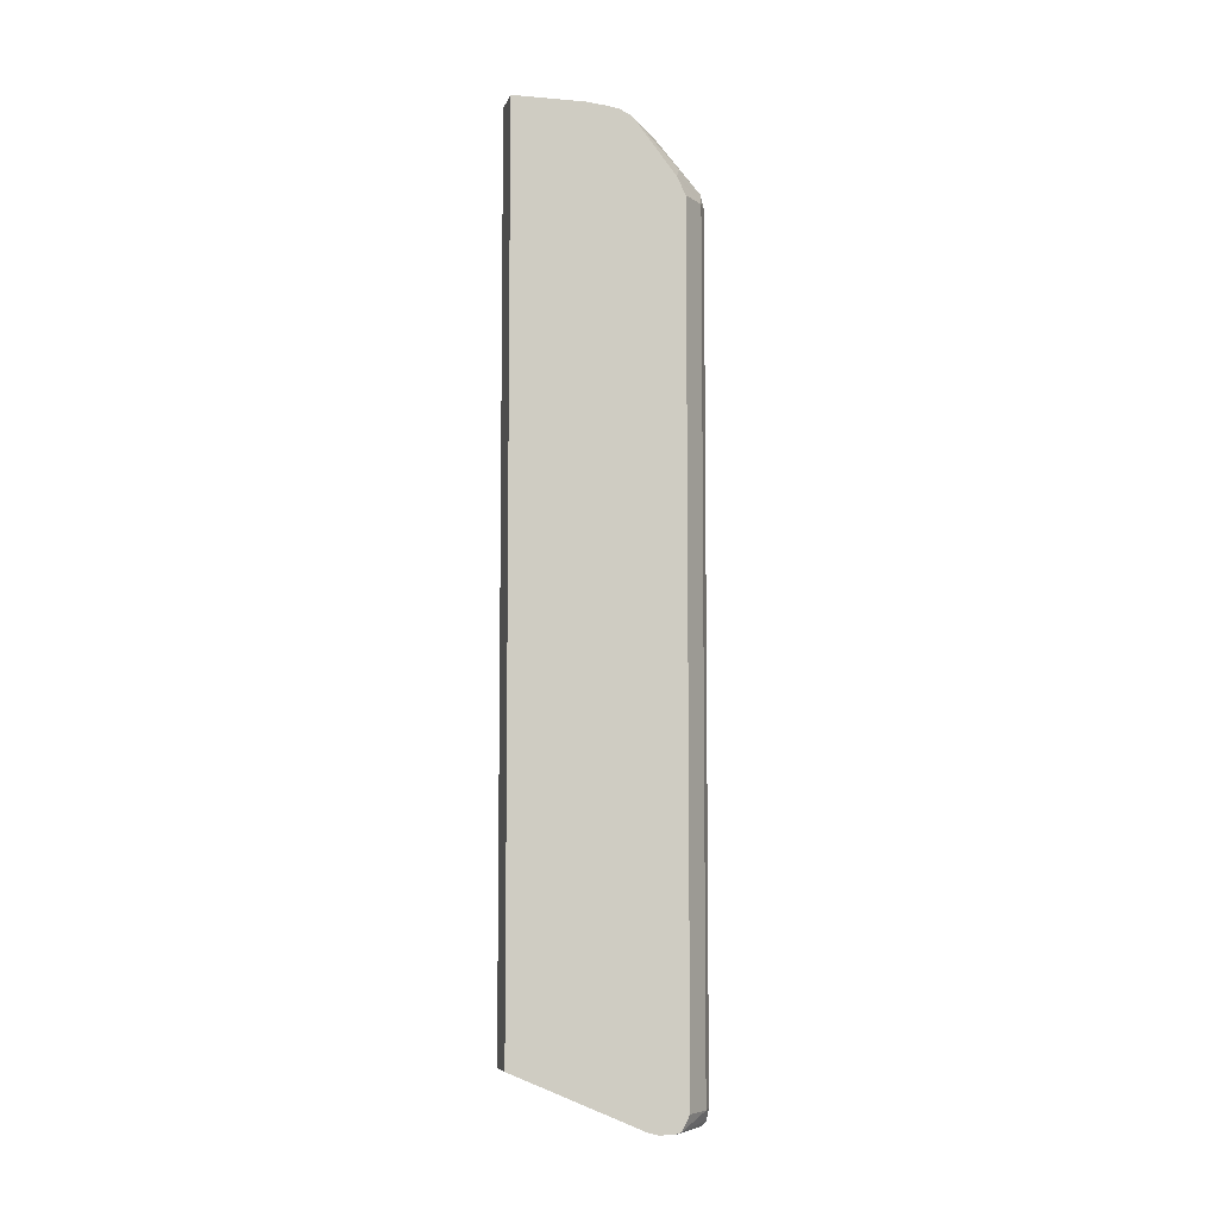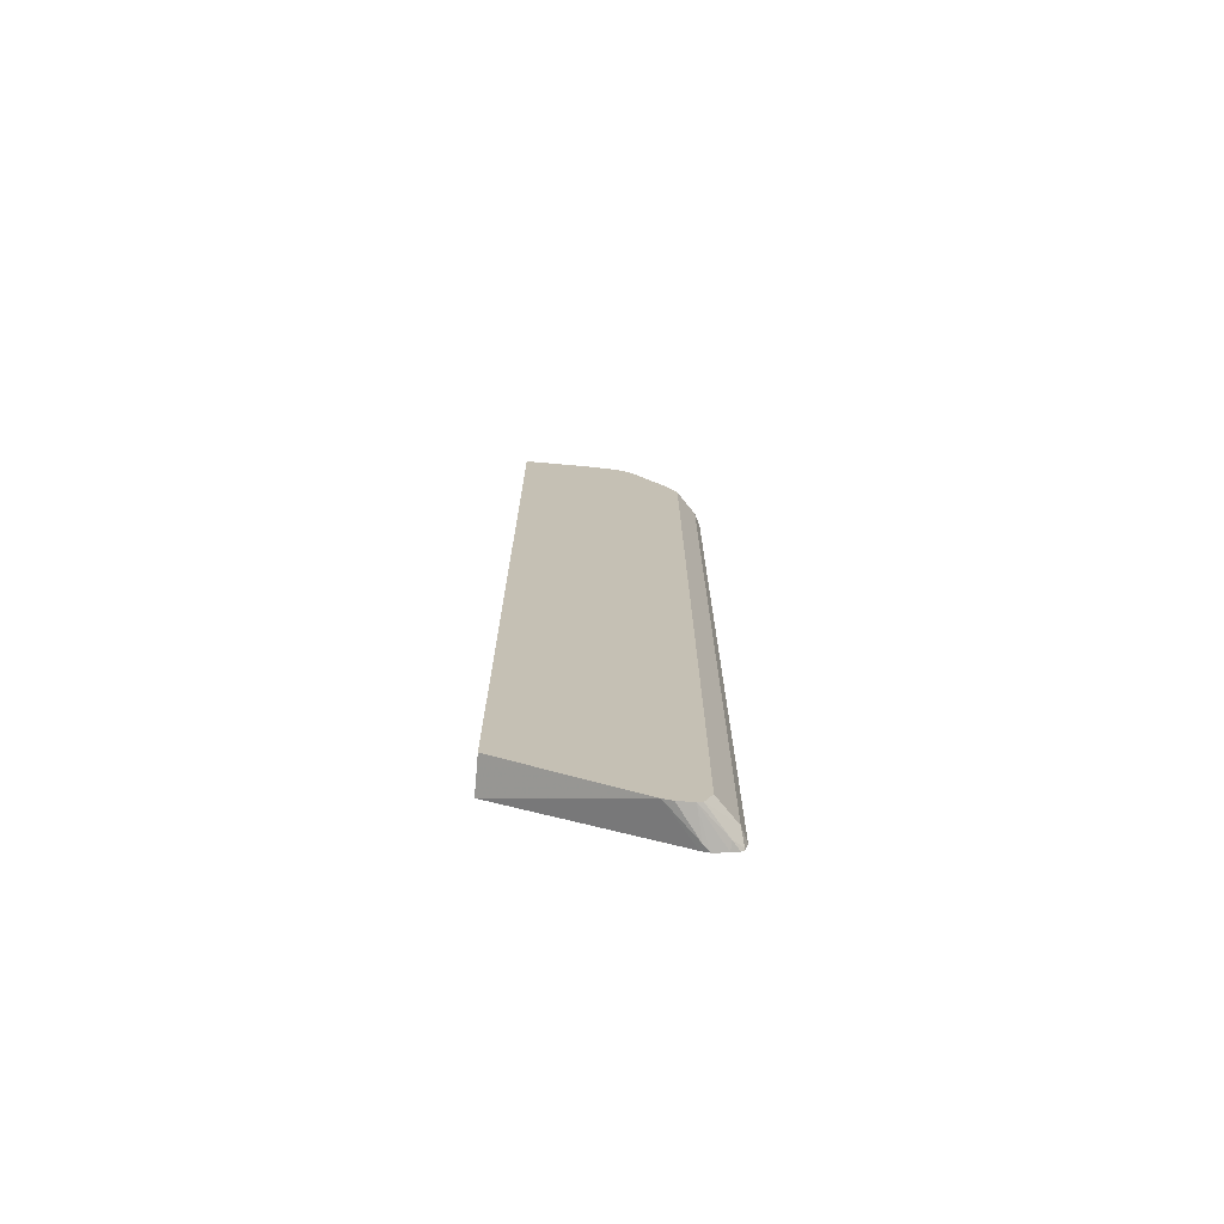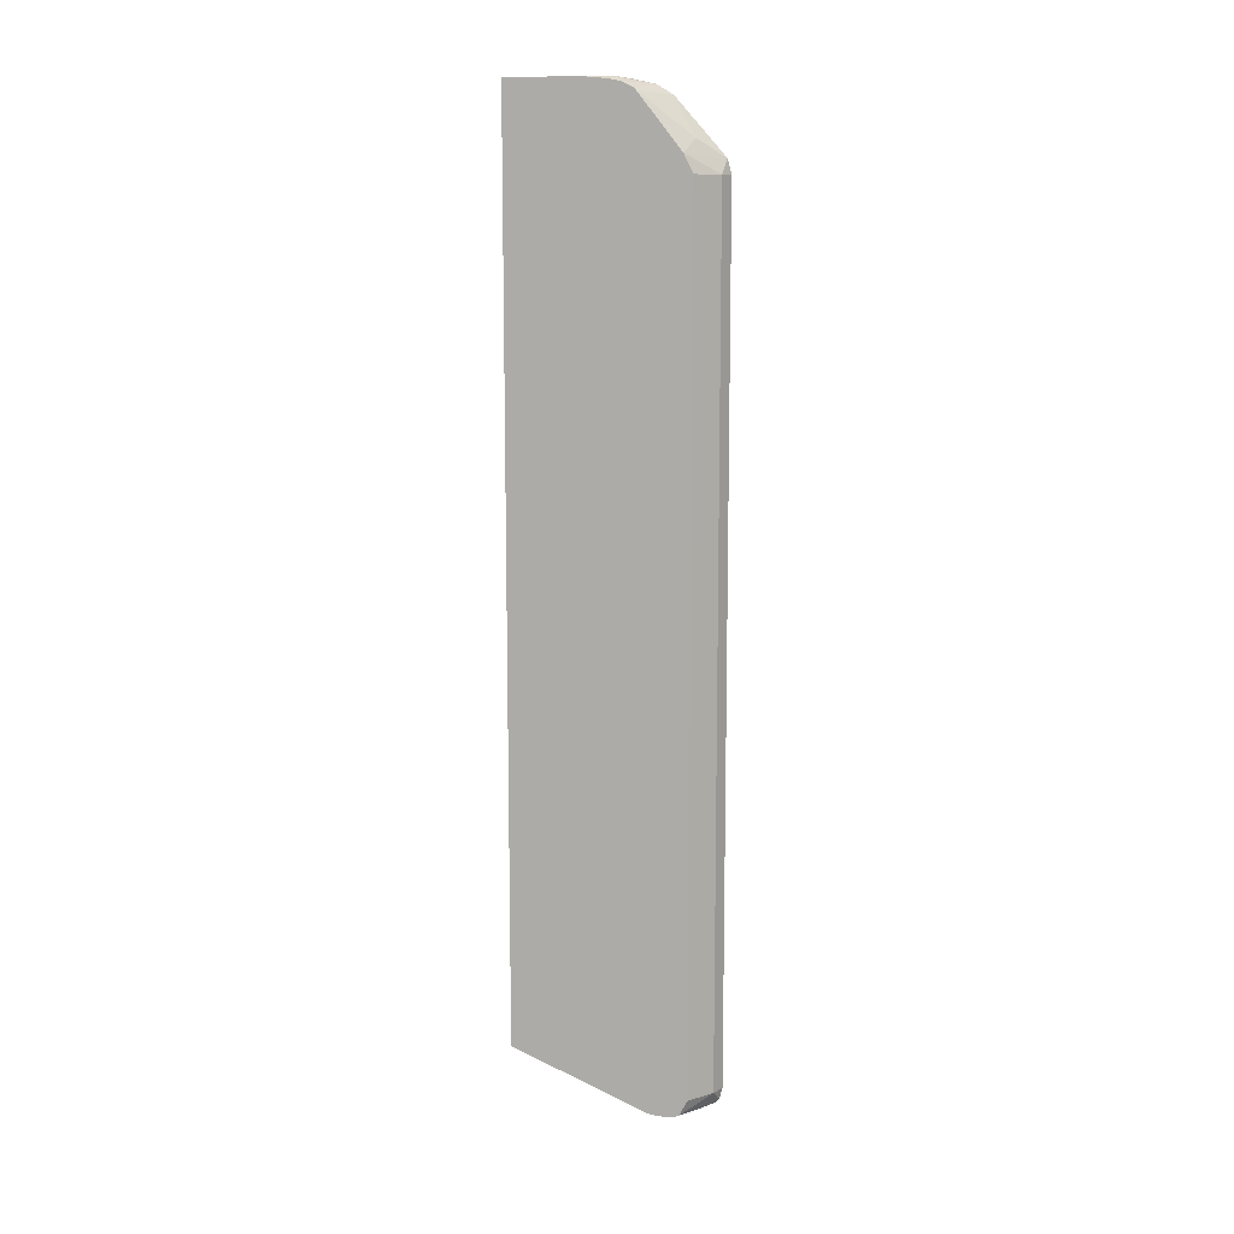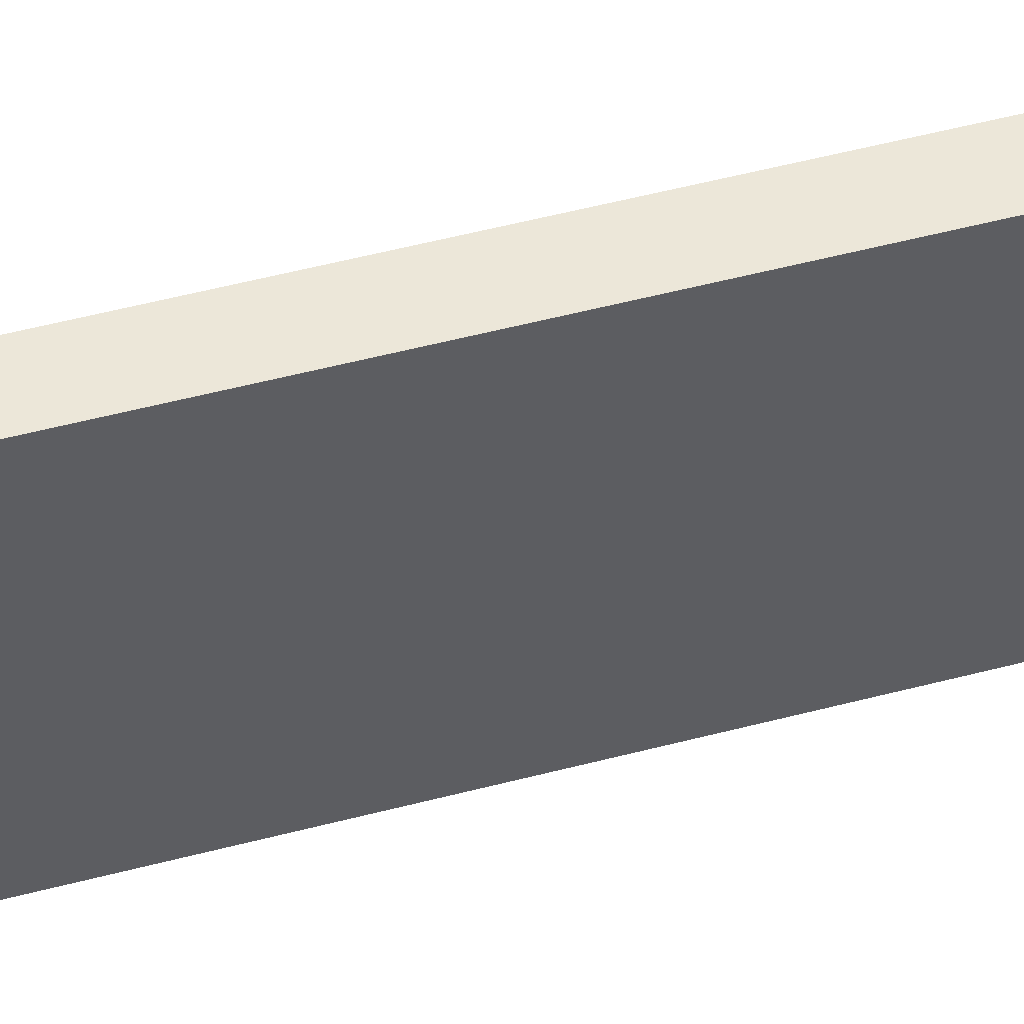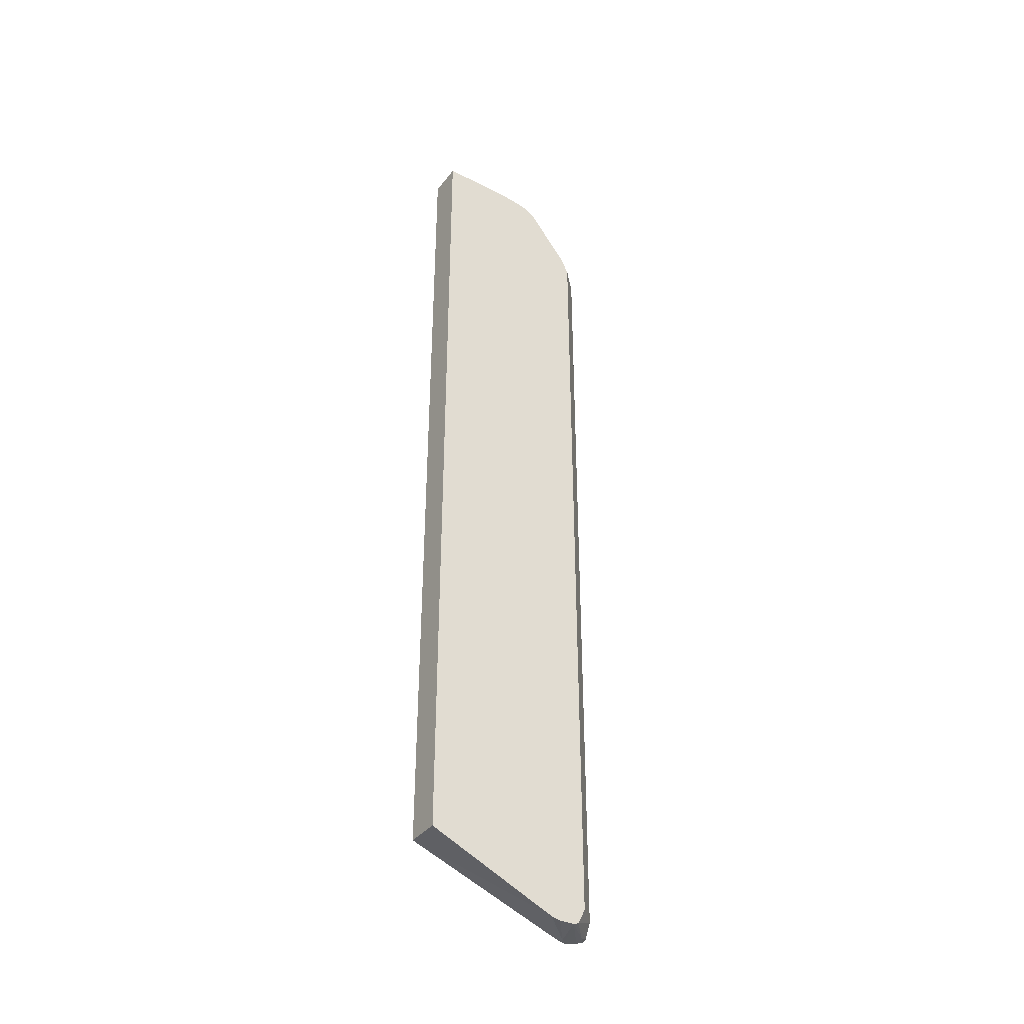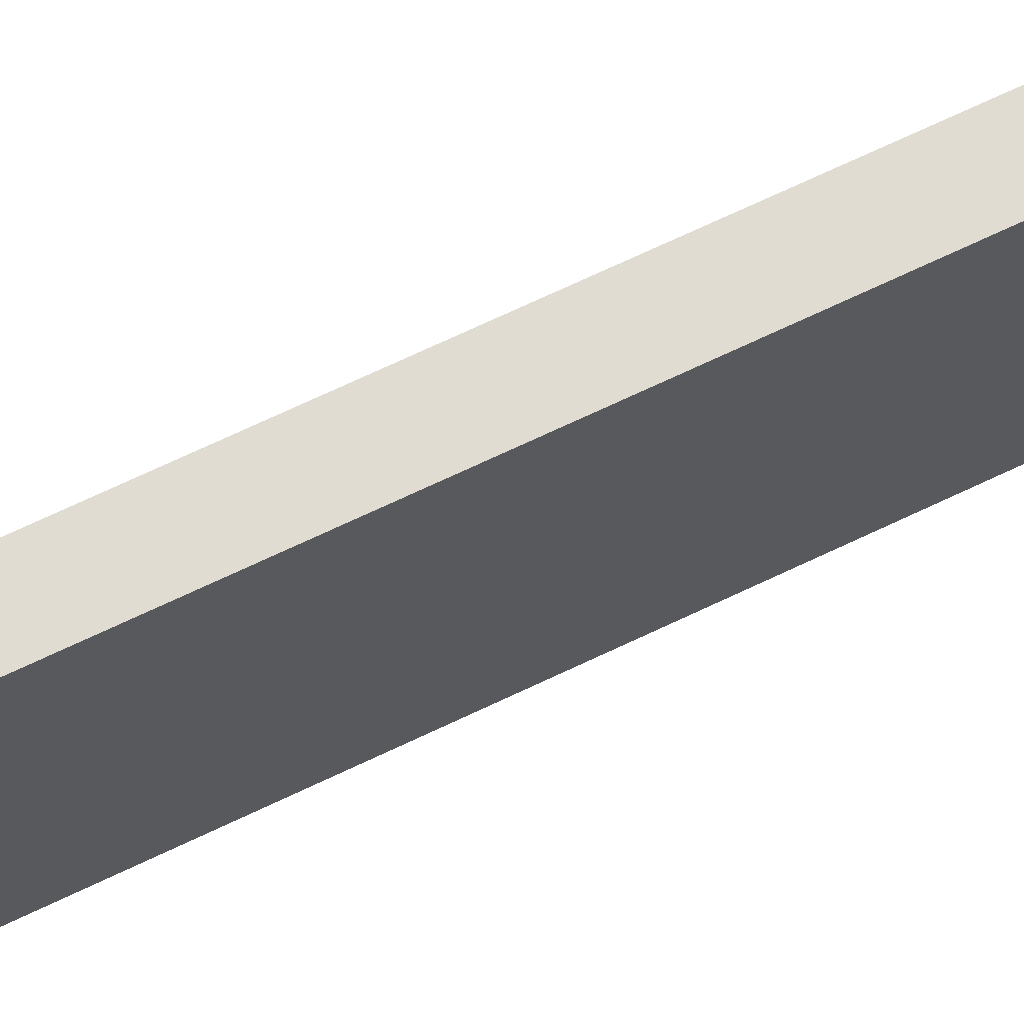
<metadata>
{"format":"obj","ext":"obj","renderer":"f3d","projection":"perspective","resolution":1024,"background":"white","views":[{"elev":-6.8,"azim":76.1,"up":"+Y"},{"elev":-72.2,"azim":84.9,"up":"+Y"},{"elev":10.8,"azim":100.7,"up":"+Y"},{"elev":49.8,"azim":-106.4,"up":"+Z"},{"elev":-37.3,"azim":57.0,"up":"+Y"},{"elev":69.1,"azim":-115.6,"up":"+Z"}]}
</metadata>
<code>
v 0.3351 0.819 -0.147
v 0.3351 0.819 -0.2703
v 0.2736 0.819 -0.147
v 0.3351 -0.7121 -0.147
v 0.3351 0.8153 -0.3077
v 0.3205 0.819 -0.3205
v 0.2736 0.819 -0.3318
v 0.2736 -0.7121 -0.147
v 0.3351 -0.8101 -0.3726
v 0.3351 0.8117 -0.3278
v 0.2736 0.8101 -0.3718
v 0.2736 0.8129 -0.3591
v 0.2736 -0.8161 -0.4259
v 0.2849 -0.819 -0.4273
v 0.3351 -0.8137 -0.3891
v 0.3351 0.8022 -0.3467
v 0.2736 0.7947 -0.3974
v 0.2736 -0.819 -0.4386
v 0.3351 -0.8129 -0.4157
v 0.3351 0.798 -0.3511
v 0.3027 0.7299 -0.4362
v 0.2736 0.7159 -0.4667
v 0.2736 -0.8136 -0.4629
v 0.2893 -0.8101 -0.4629
v 0.3351 -0.8094 -0.4245
v 0.3351 0.7073 -0.4224
v 0.2736 0.7009 -0.4799
v 0.2736 -0.8084 -0.4762
v 0.276 -0.8011 -0.4807
v 0.2968 -0.7833 -0.4748
v 0.3351 -0.7833 -0.4378
v 0.3351 0.6765 -0.4378
v 0.2968 0.6765 -0.4748
v 0.2736 0.6765 -0.4864
v 0.2736 -0.802 -0.4817
v 0.2736 -0.7833 -0.4864
f 19 24 25
f 19 23 24
f 18 23 19
f 17 21 22
f 17 20 21
f 16 20 17
f 9 14 15
f 14 18 19
f 13 18 14
f 11 16 17
f 9 13 14
f 8 13 9
f 20 26 21
f 14 19 15
f 21 26 27
f 29 36 30
f 23 28 24
f 6 12 7
f 30 32 31
f 30 33 32
f 30 34 33
f 30 36 34
f 29 35 36
f 21 27 22
f 28 35 29
f 26 33 27
f 26 32 33
f 25 30 31
f 25 29 30
f 24 29 25
f 24 28 29
f 27 33 34
f 6 11 12
f 10 16 11
f 5 10 6
f 1 16 10
f 1 20 16
f 1 26 20
f 1 32 26
f 1 31 32
f 1 25 31
f 1 10 5
f 1 19 25
f 1 9 15
f 1 4 9
f 1 3 8
f 1 7 3
f 1 6 7
f 1 2 6
f 1 15 19
f 1 5 2
f 1 8 4
f 3 7 12
f 2 5 6
f 4 8 9
f 3 13 8
f 3 23 18
f 6 10 11
f 3 28 23
f 3 35 28
f 3 18 13
f 3 34 36
f 3 27 34
f 3 22 27
f 3 17 22
f 3 11 17
f 3 36 35
f 3 12 11

</code>
